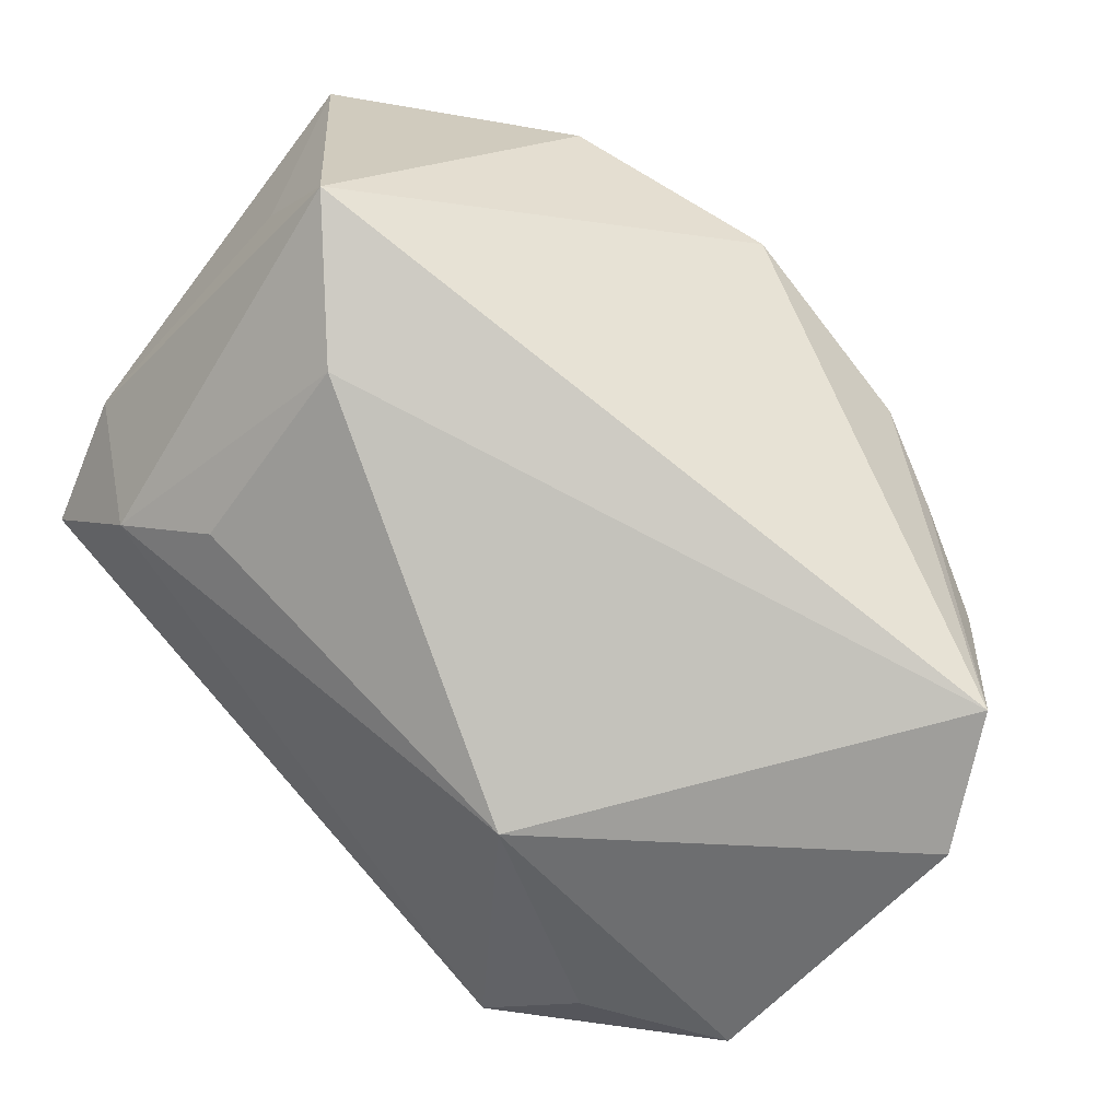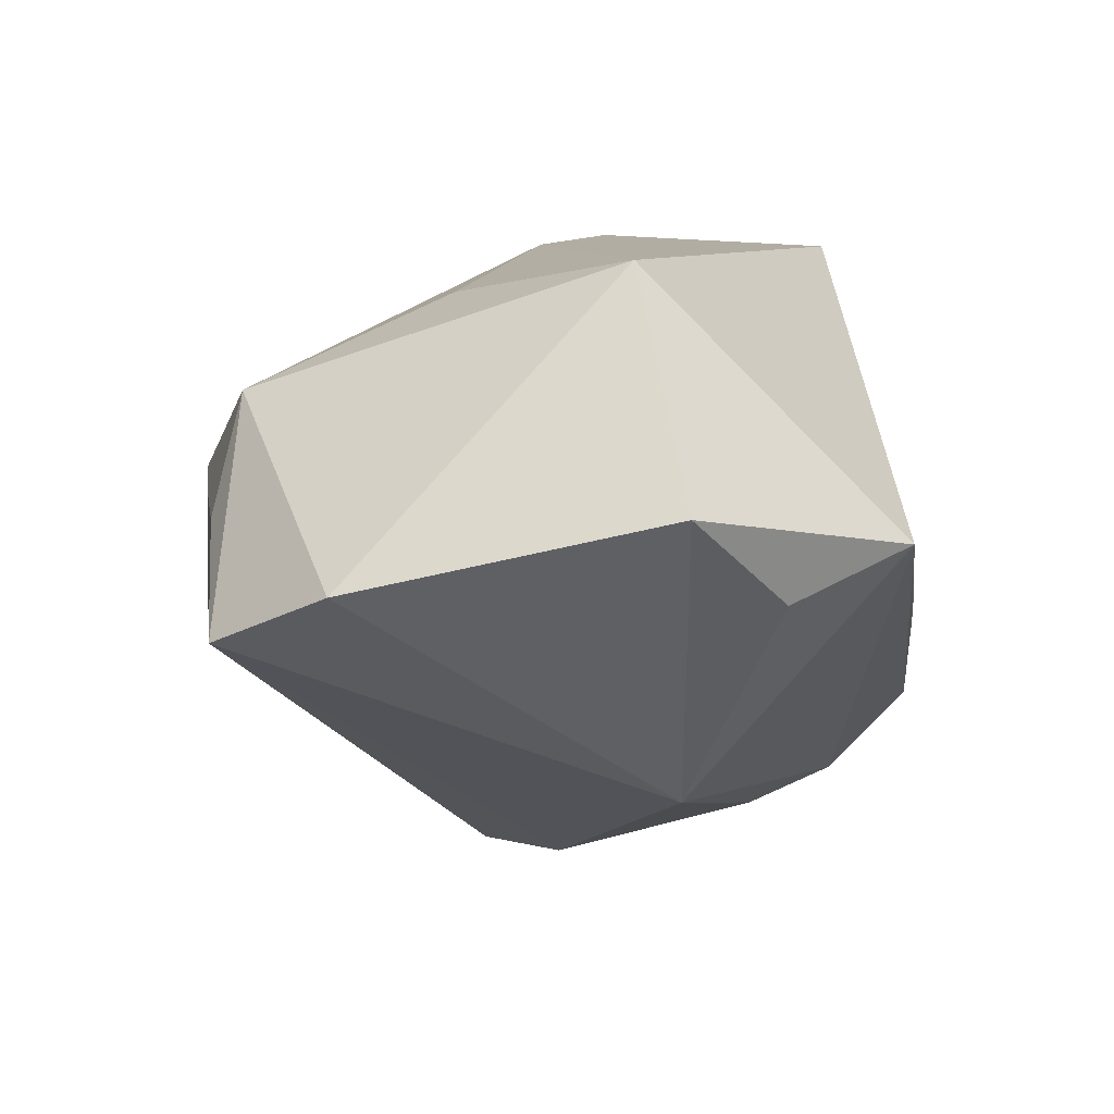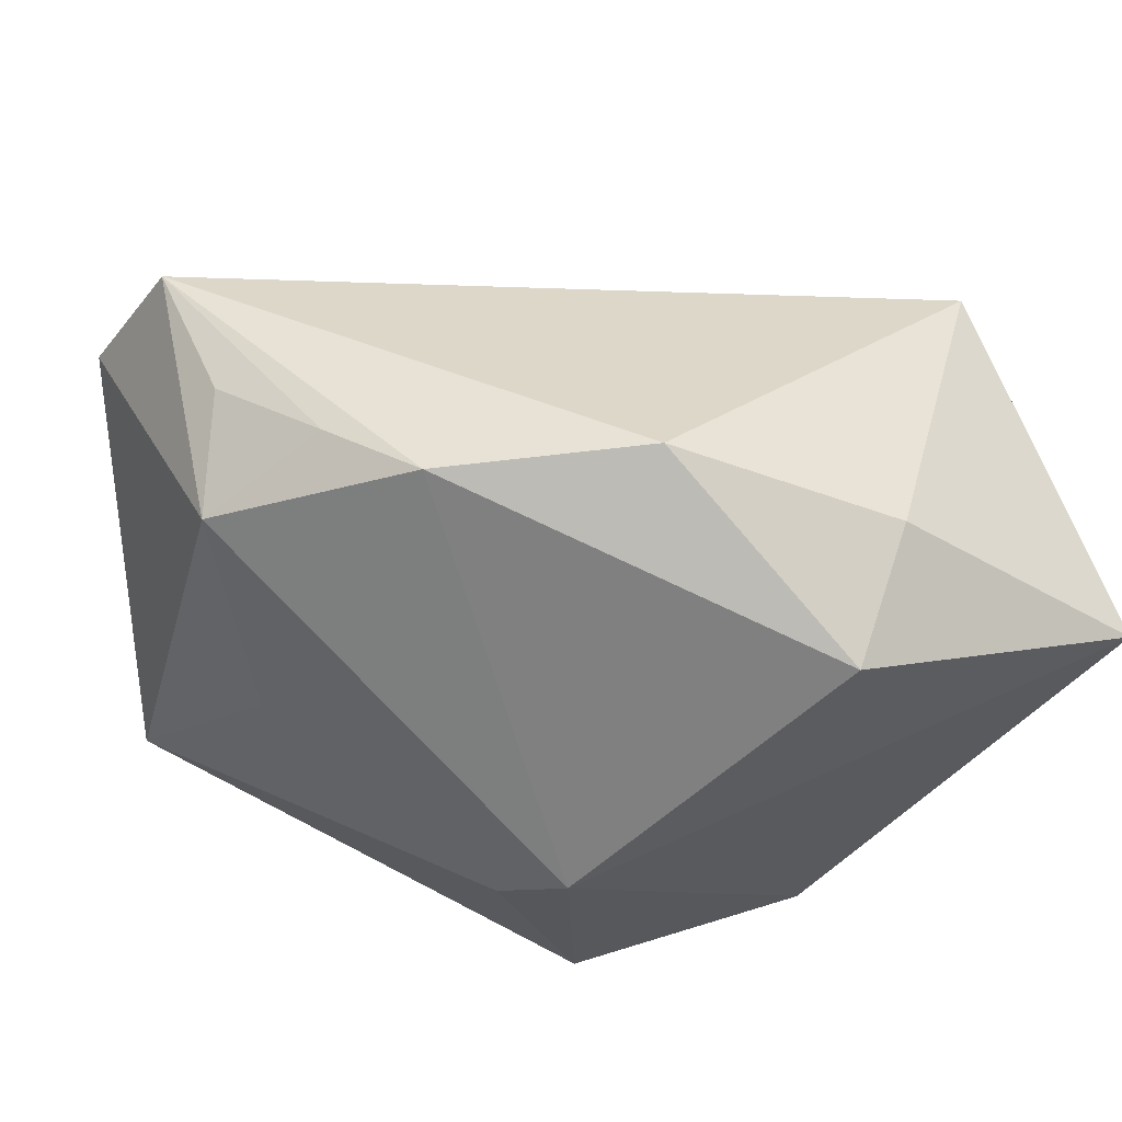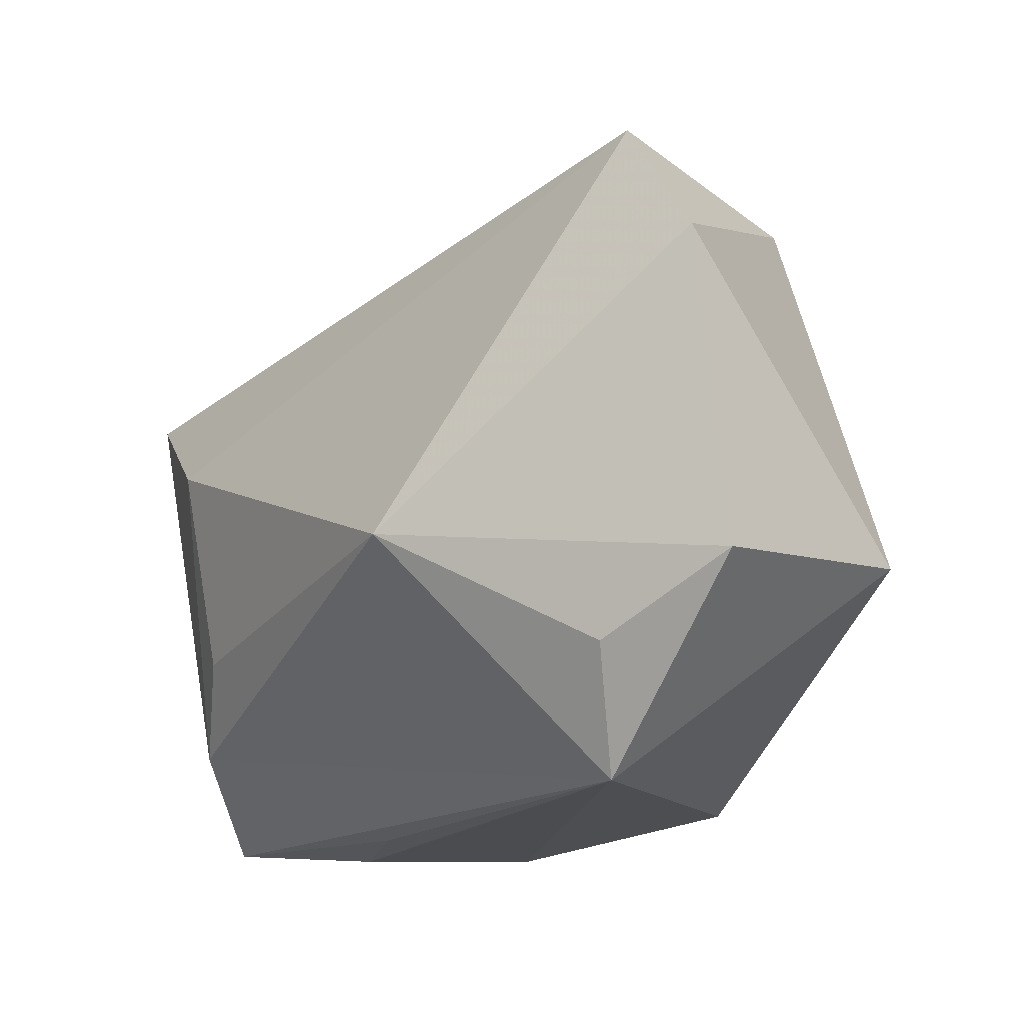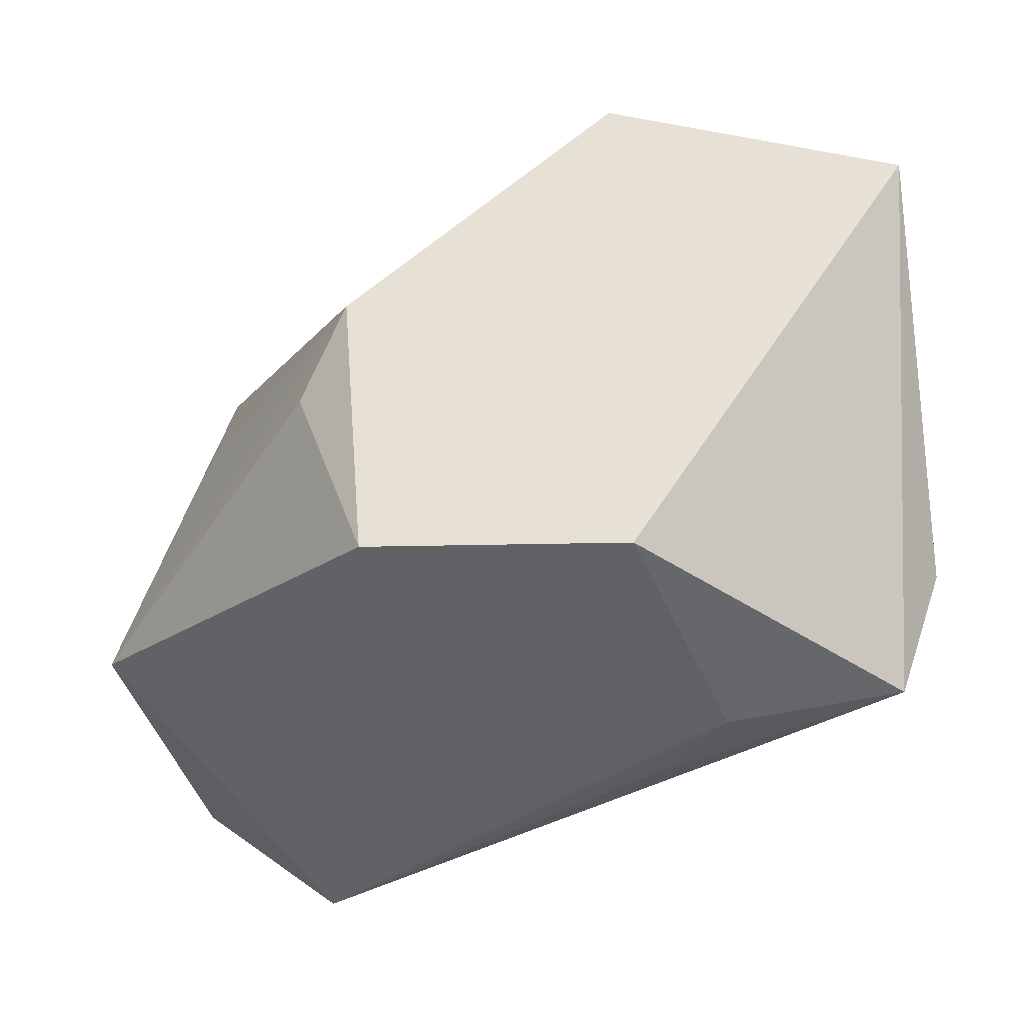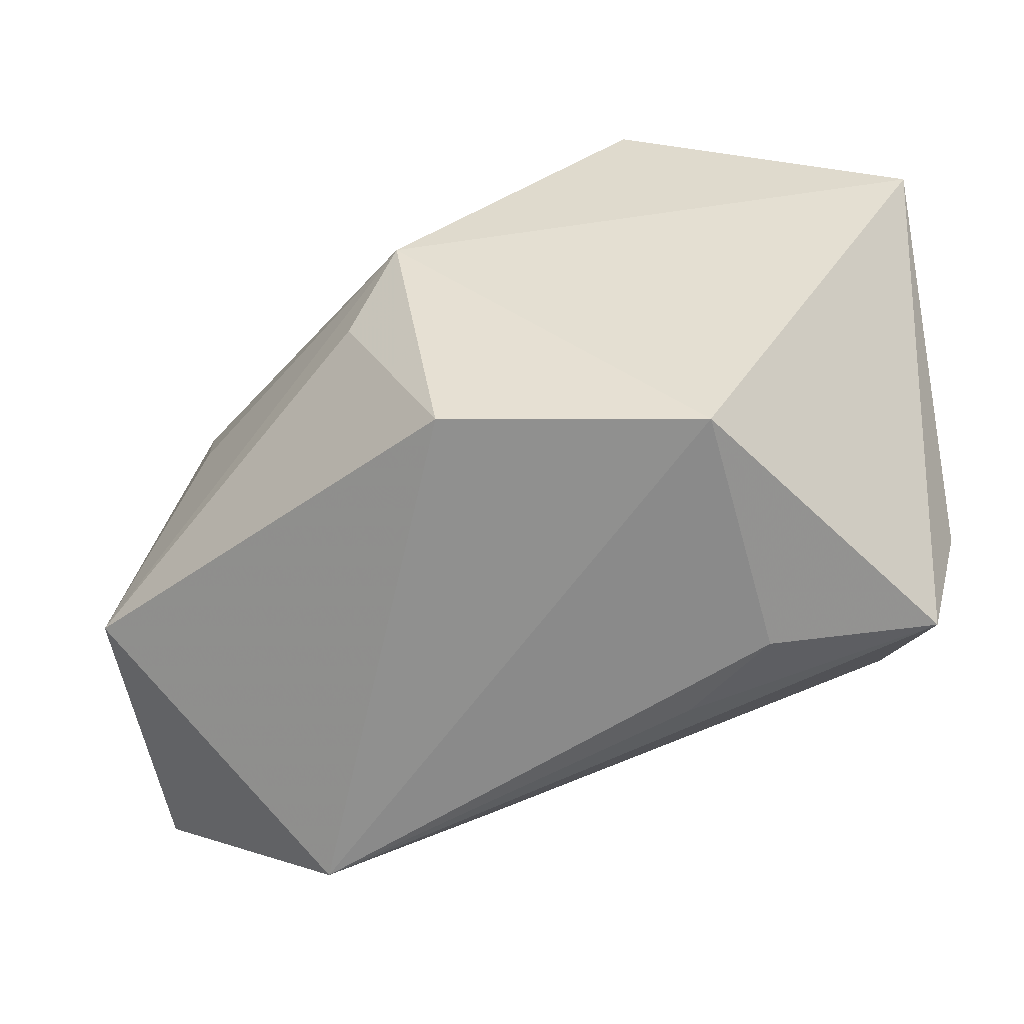
<metadata>
{"format":"obj","ext":"obj","renderer":"f3d","projection":"perspective","resolution":1024,"background":"white","views":[{"elev":-62.6,"azim":137.4,"up":"+Z"},{"elev":-37.6,"azim":-80.7,"up":"+Z"},{"elev":60.6,"azim":-21.0,"up":"+Y"},{"elev":-18.3,"azim":-150.1,"up":"+Y"},{"elev":-42.1,"azim":8.2,"up":"+Y"},{"elev":32.7,"azim":-5.4,"up":"+Z"}]}
</metadata>
<code>
v -0.02722 0.02699 -0.01439
v 0.01251 -0.02733 0.02546
v -0.02143 -0.03002 -0.01985
v 0.01224 0.02548 0.02785
v 0.003354 0.03456 0.008103
v 0.01836 -0.03002 0.003761
v -0.01464 0.03223 0.002242
v 0.0264 -0.01225 -0.0128
v -0.03651 -0.01363 -0.02706
v -0.02407 -0.01977 -0.02667
v -0.02796 0.0258 -0.02772
v -0.03133 0.006122 0.004224
v -0.01224 0.002083 0.02785
v 0.03139 -0.02003 -0.006314
v -0.03172 0.02385 -0.004662
v -0.03485 0.01443 -0.02969
v 0.03861 0.008395 0.002781
v -0.01044 -0.02462 0.02511
v -0.01709 -0.004799 0.02326
v 0.01156 -0.0296 -0.003425
v 0.03868 0.01636 -0.006559
v -0.02064 0.02992 -0.005579
v 0.02914 0.007084 -0.01475
v 0.03387 -0.02822 0.003511
v 0.03848 0.01312 0.02785
v 0.0202 0.02842 0.01831
v -0.04153 -0.01044 -0.004507
v -0.004659 -0.008802 -0.03163
v 0.03808 -0.01648 0.0045
f 13 25 4
f 5 4 26
f 26 4 25
f 26 21 5
f 25 21 26
f 5 21 11
f 16 15 11
f 21 23 11
f 28 16 11
f 11 23 28
f 25 24 29
f 2 25 13
f 2 24 25
f 9 16 28
f 14 23 21
f 14 29 24
f 21 29 14
f 5 11 7
f 7 4 5
f 13 4 7
f 7 15 13
f 17 21 25
f 25 29 17
f 17 29 21
f 24 2 6
f 6 20 24
f 28 14 3
f 24 20 3
f 3 14 24
f 20 6 3
f 3 6 2
f 27 15 16
f 16 9 27
f 27 19 13
f 9 3 27
f 23 14 8
f 28 23 8
f 8 14 28
f 1 11 15
f 10 9 28
f 28 3 10
f 10 3 9
f 13 15 12
f 12 27 13
f 15 27 12
f 19 27 18
f 18 27 3
f 18 2 13
f 13 19 18
f 18 3 2
f 22 7 11
f 11 1 22
f 15 7 22
f 22 1 15

</code>
